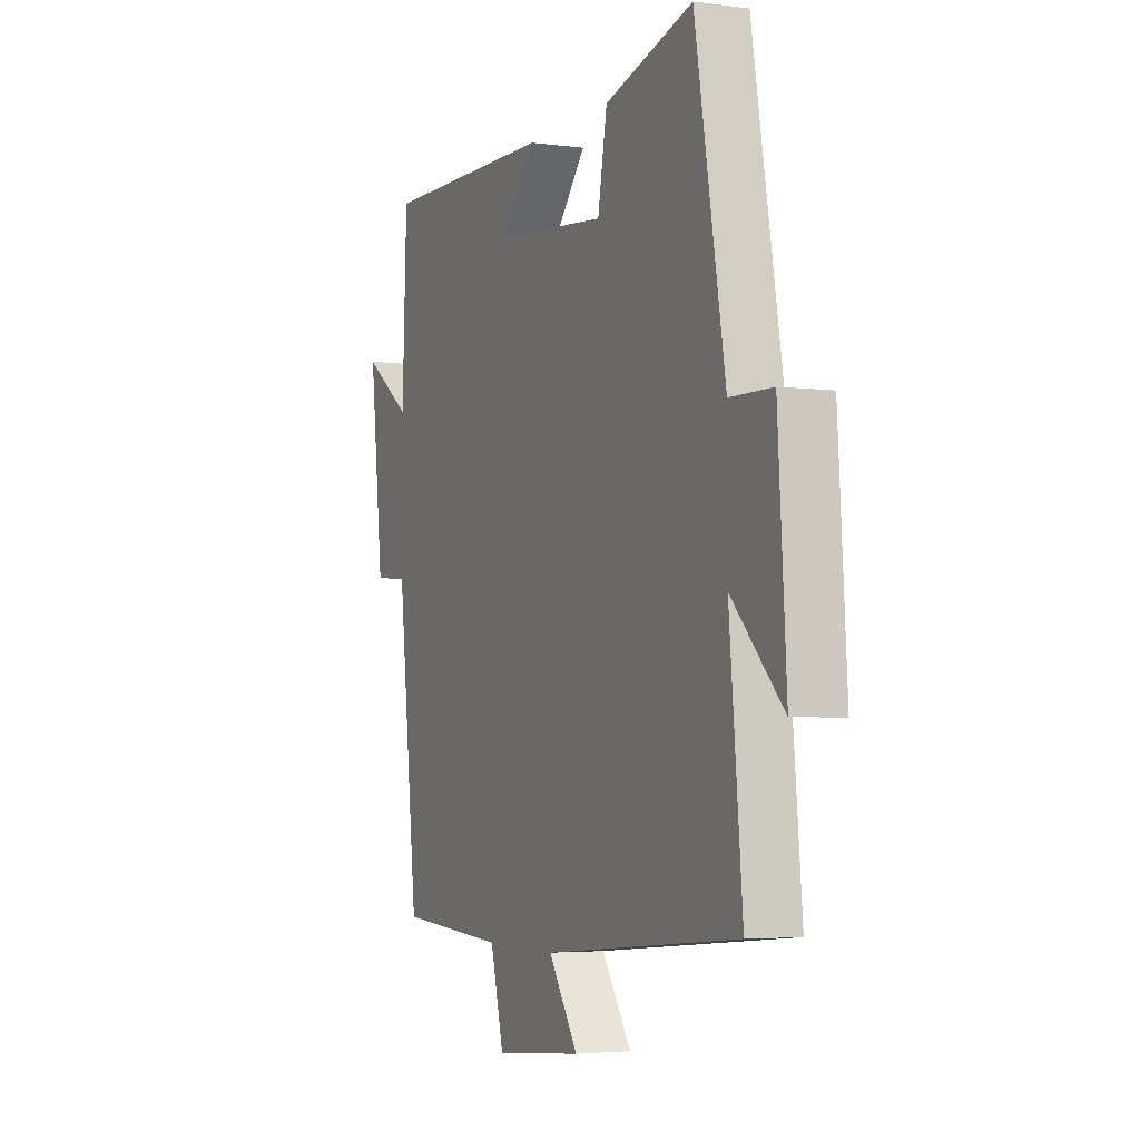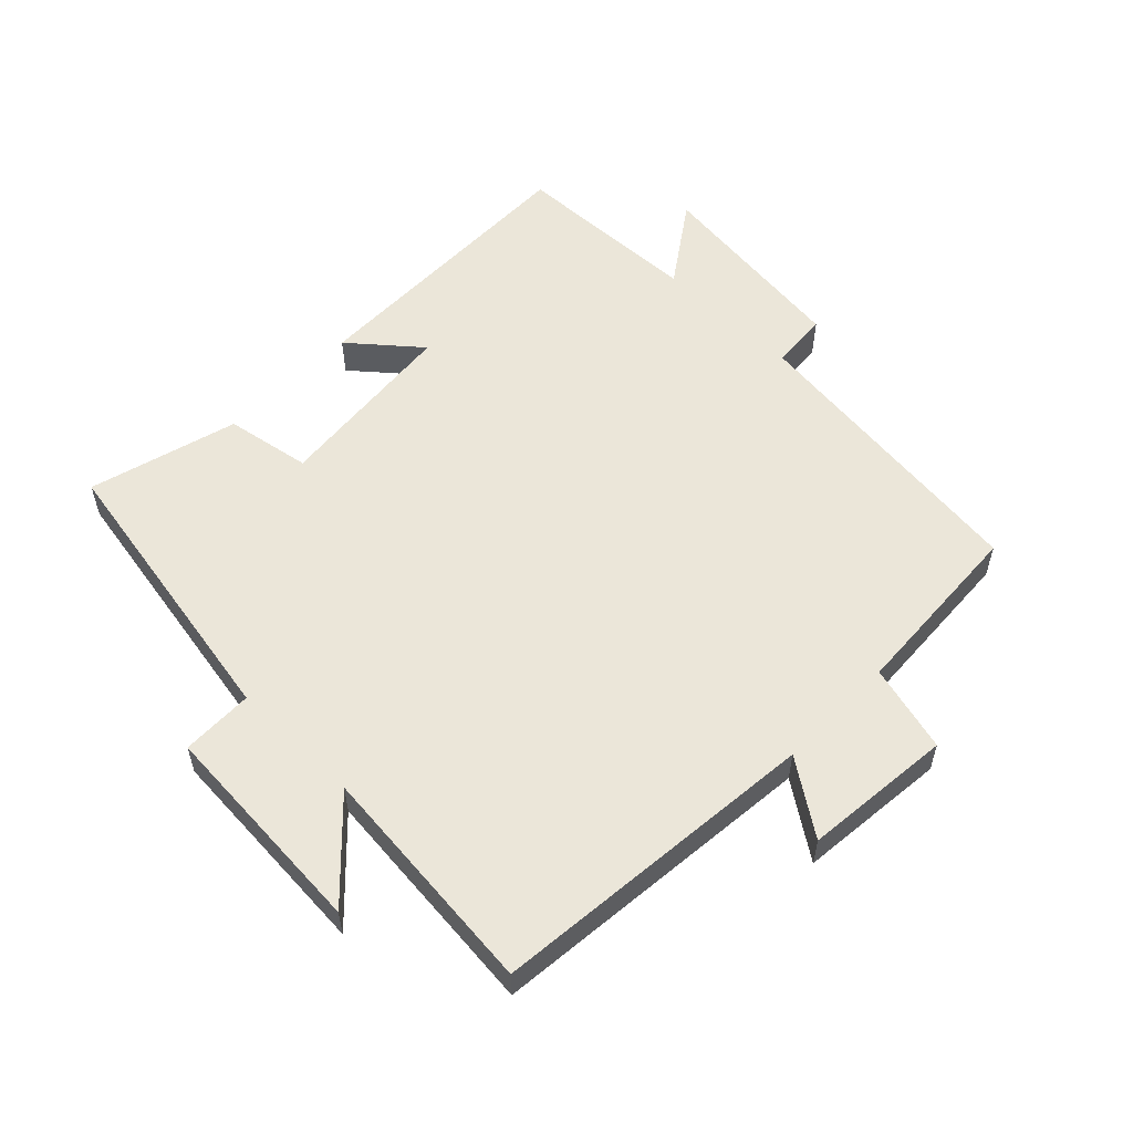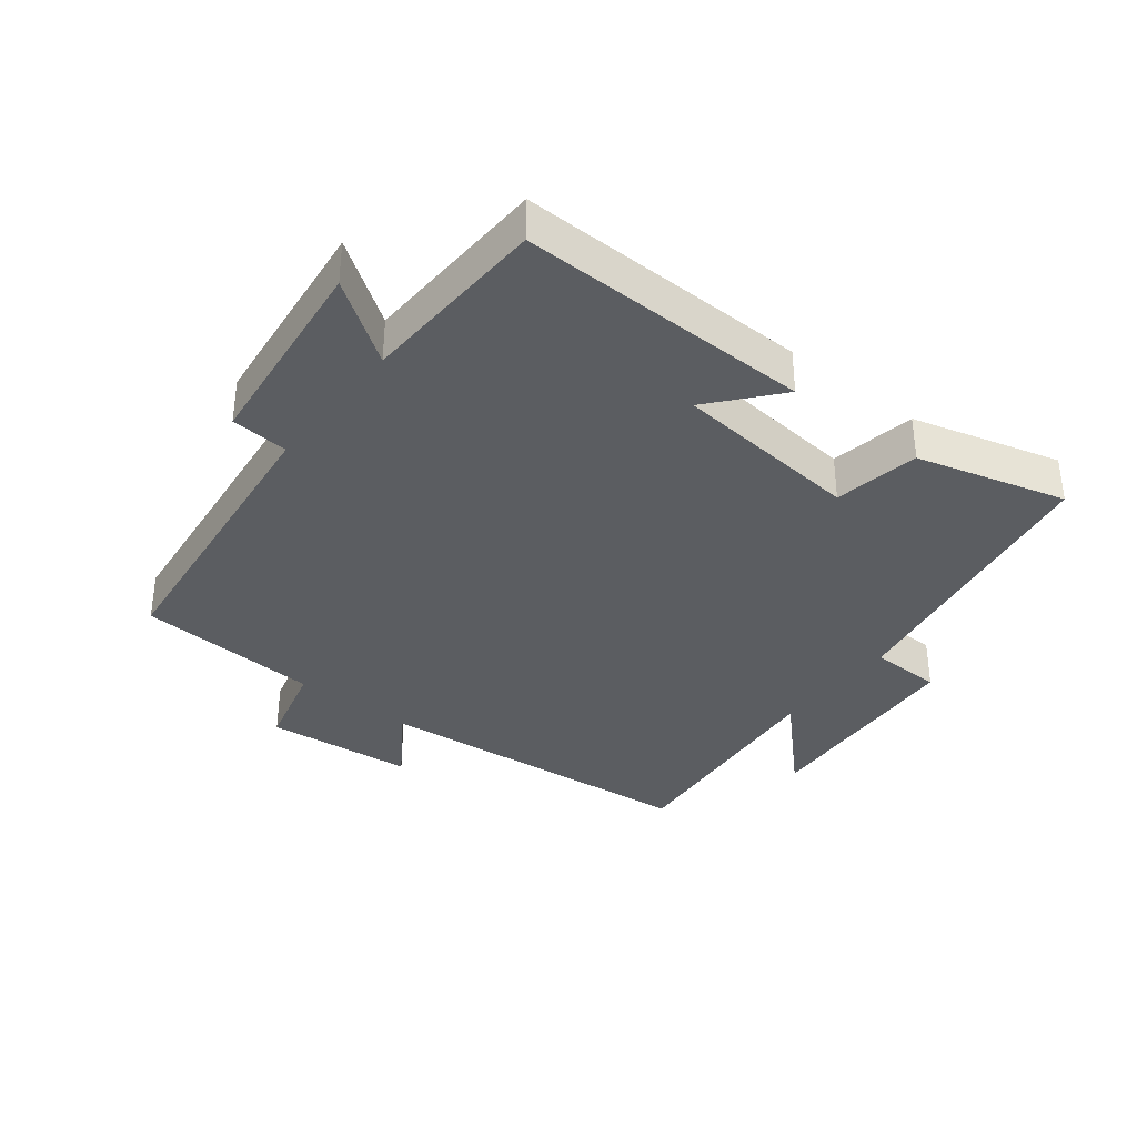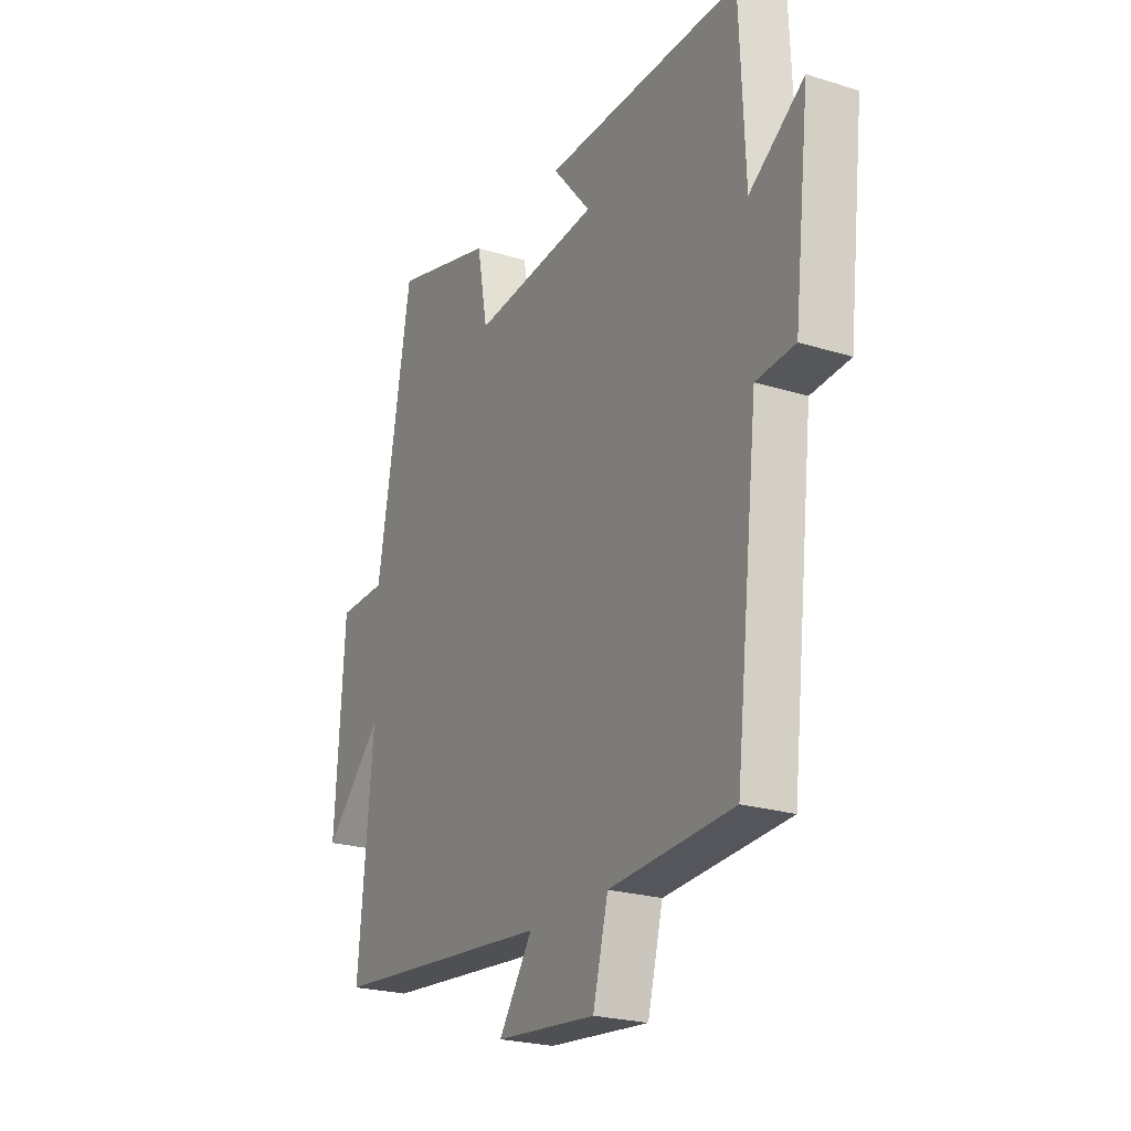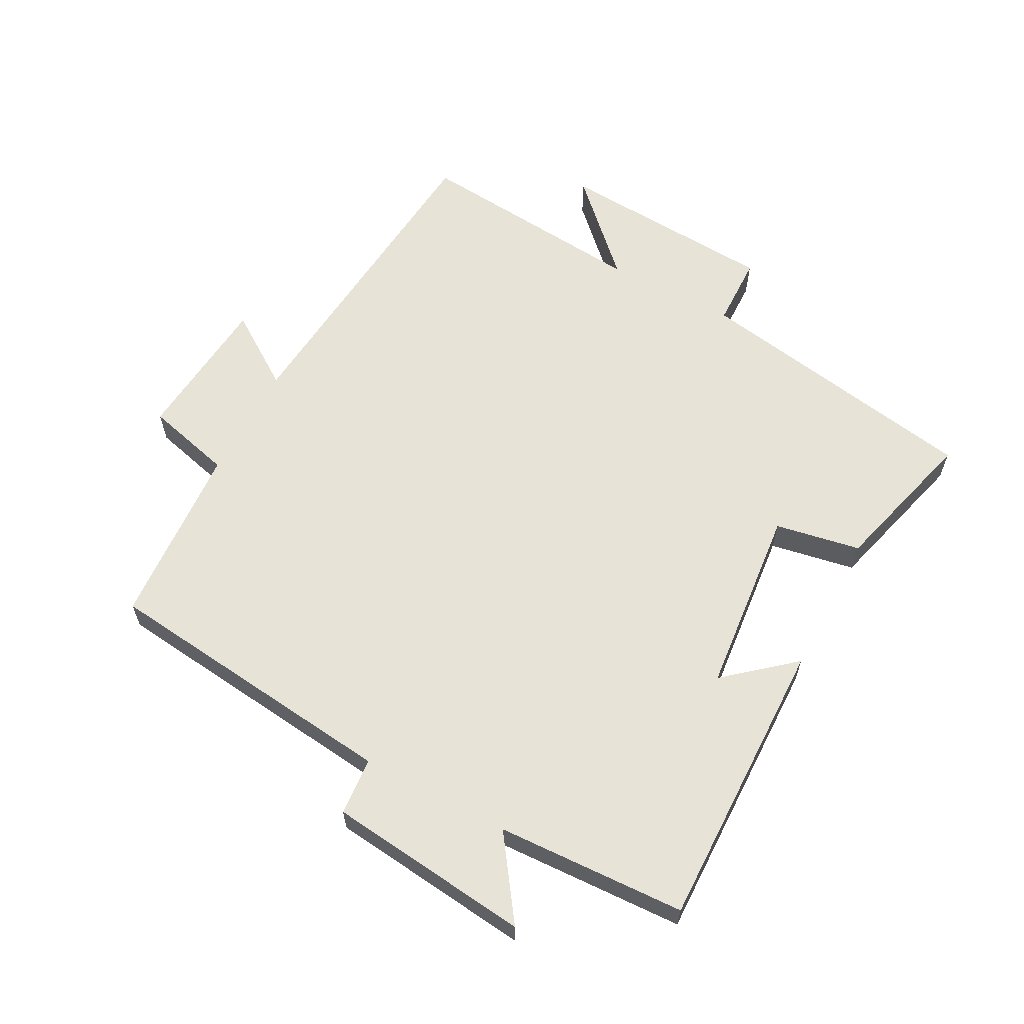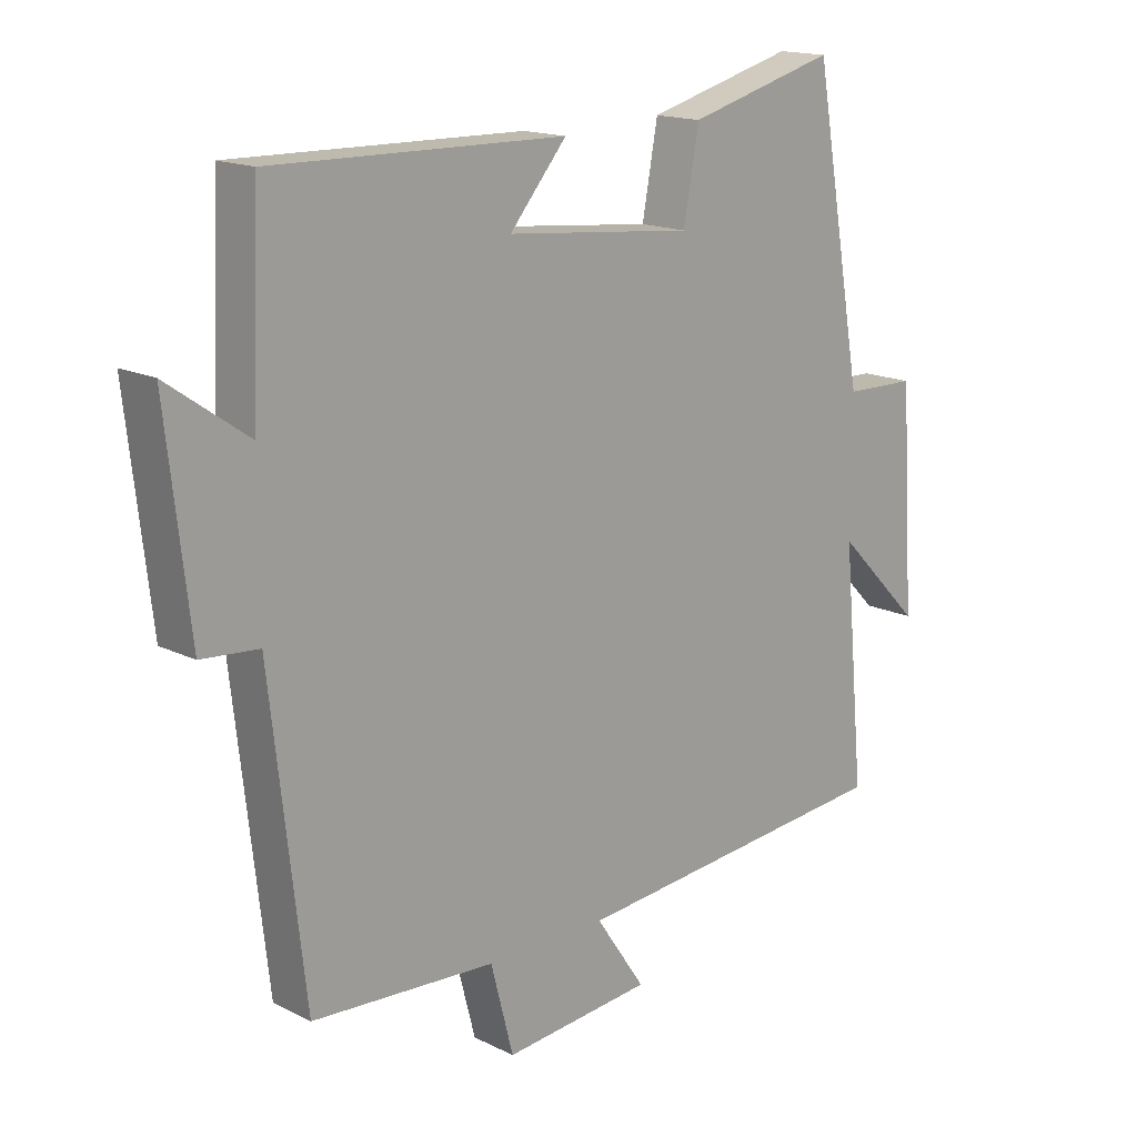
<metadata>
{"format":"obj","ext":"obj","renderer":"f3d","projection":"perspective","resolution":1024,"background":"white","views":[{"elev":-3.8,"azim":66.4,"up":"+Z"},{"elev":56.3,"azim":134.4,"up":"+Y"},{"elev":-36.0,"azim":-38.1,"up":"+Y"},{"elev":-23.3,"azim":-117.8,"up":"+Z"},{"elev":61.7,"azim":-62.1,"up":"+Y"},{"elev":16.0,"azim":-44.4,"up":"+Z"}]}
</metadata>
<code>
v 0.421 0.07 0.563
v 0.5 0.07 0.116
v 0.611 0.07 0.114
v 0.633 0.07 -0.224
v 0.5 0.07 -0.09
v 0.534 0.07 -0.452
v 0.025 0.07 -0.5
v 0.102 0.07 -0.613
v -0.128 0.07 -0.635
v -0.163 0.07 -0.5
v -0.447 0.07 -0.483
v -0.5 0.07 -0.019
v -0.589 0.07 -0.012
v -0.625 0.07 0.302
v -0.5 0.07 0.215
v -0.488 0.07 0.507
v -0.035 0.07 0.5
v -0.123 0.07 0.396
v 0.167 0.07 0.368
v 0.191 0.07 0.5
v 0.421 0 0.563
v 0.5 0 0.116
v 0.611 0 0.114
v 0.633 0 -0.224
v 0.5 0 -0.09
v 0.534 0 -0.452
v 0.025 0 -0.5
v 0.102 0 -0.613
v -0.128 0 -0.635
v -0.163 0 -0.5
v -0.447 0 -0.483
v -0.5 0 -0.019
v -0.589 0 -0.012
v -0.625 0 0.302
v -0.5 0 0.215
v -0.488 0 0.507
v -0.035 0 0.5
v -0.123 0 0.396
v 0.167 0 0.368
v 0.191 0 0.5
f 19 20 1 2
f 18 19 2
f 15 16 17 18
f 15 18 2
f 12 13 14 15
f 10 11 12 15
f 10 15 2
f 7 8 9 10
f 5 6 7 10
f 5 10 2 3
f 3 4 5
f 22 21 40 39
f 22 39 38
f 38 37 36 35
f 22 38 35
f 35 34 33 32
f 35 32 31 30
f 22 35 30
f 30 29 28 27
f 30 27 26 25
f 23 22 30 25
f 25 24 23
f 1 21 22 2
f 2 22 23 3
f 3 23 24 4
f 4 24 25 5
f 5 25 26 6
f 6 26 27 7
f 7 27 28 8
f 8 28 29 9
f 9 29 30 10
f 10 30 31 11
f 11 31 32 12
f 12 32 33 13
f 13 33 34 14
f 14 34 35 15
f 15 35 36 16
f 16 36 37 17
f 17 37 38 18
f 18 38 39 19
f 19 39 40 20
f 20 40 21 1

</code>
